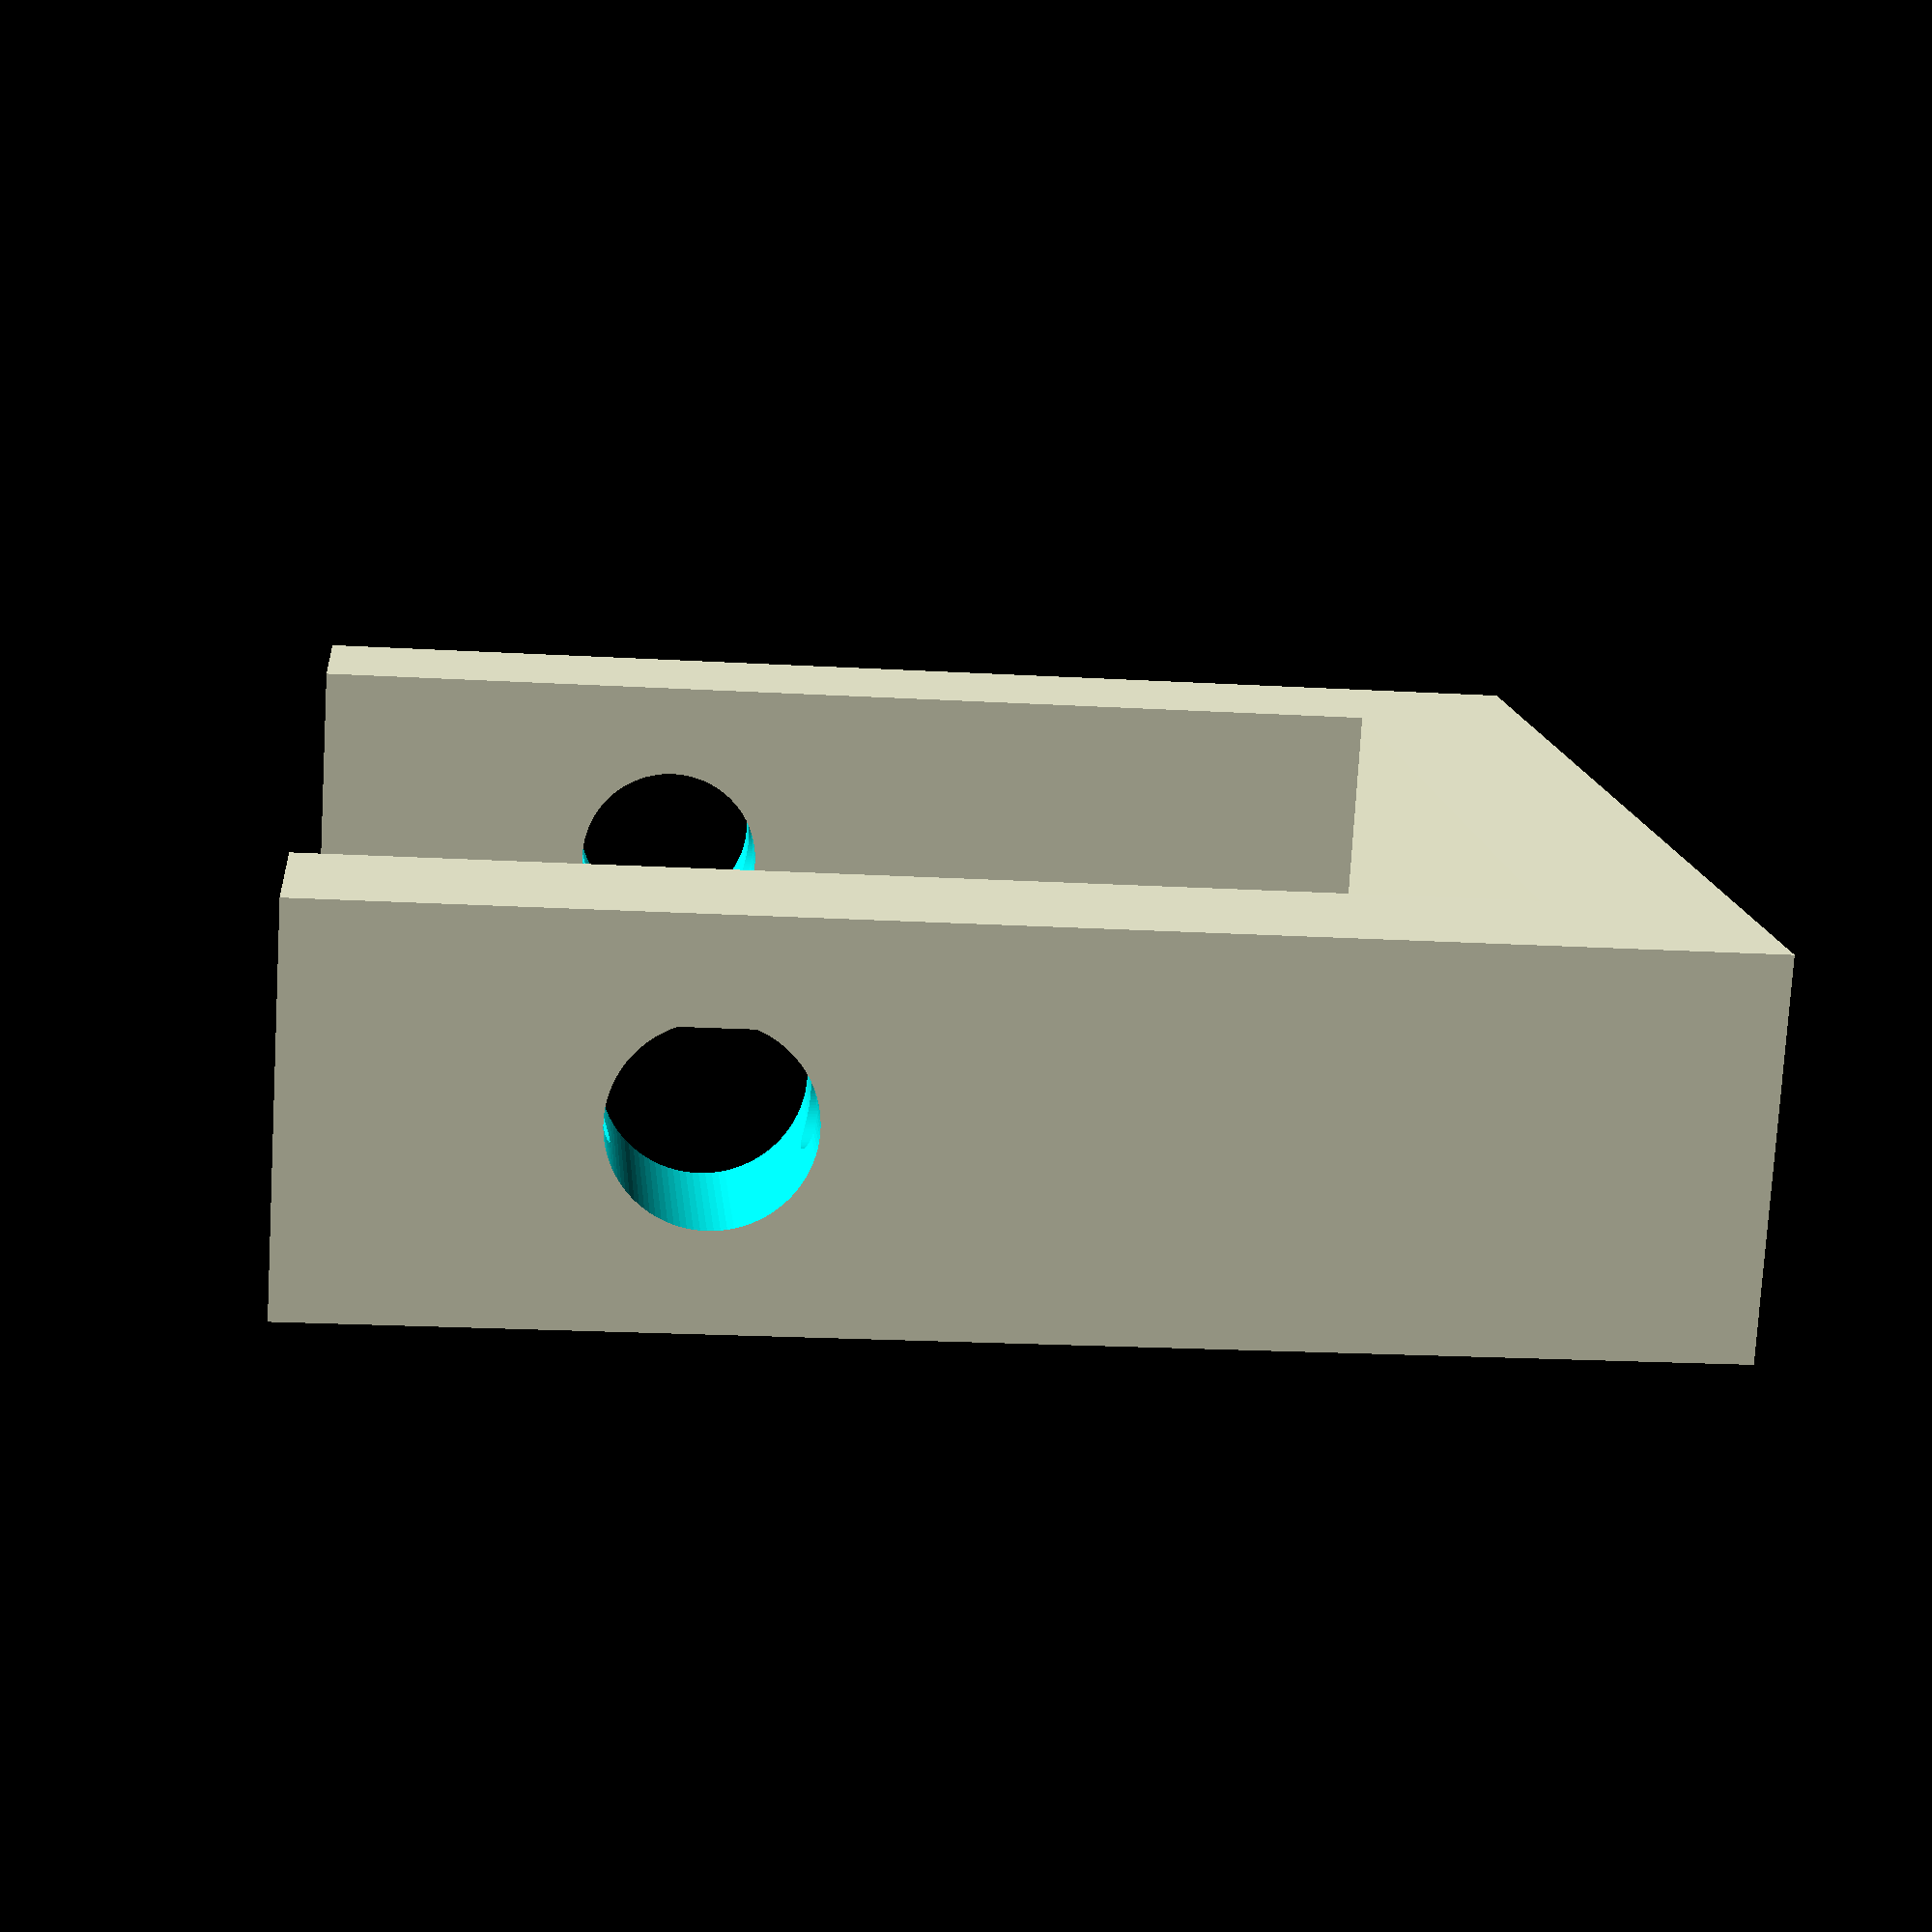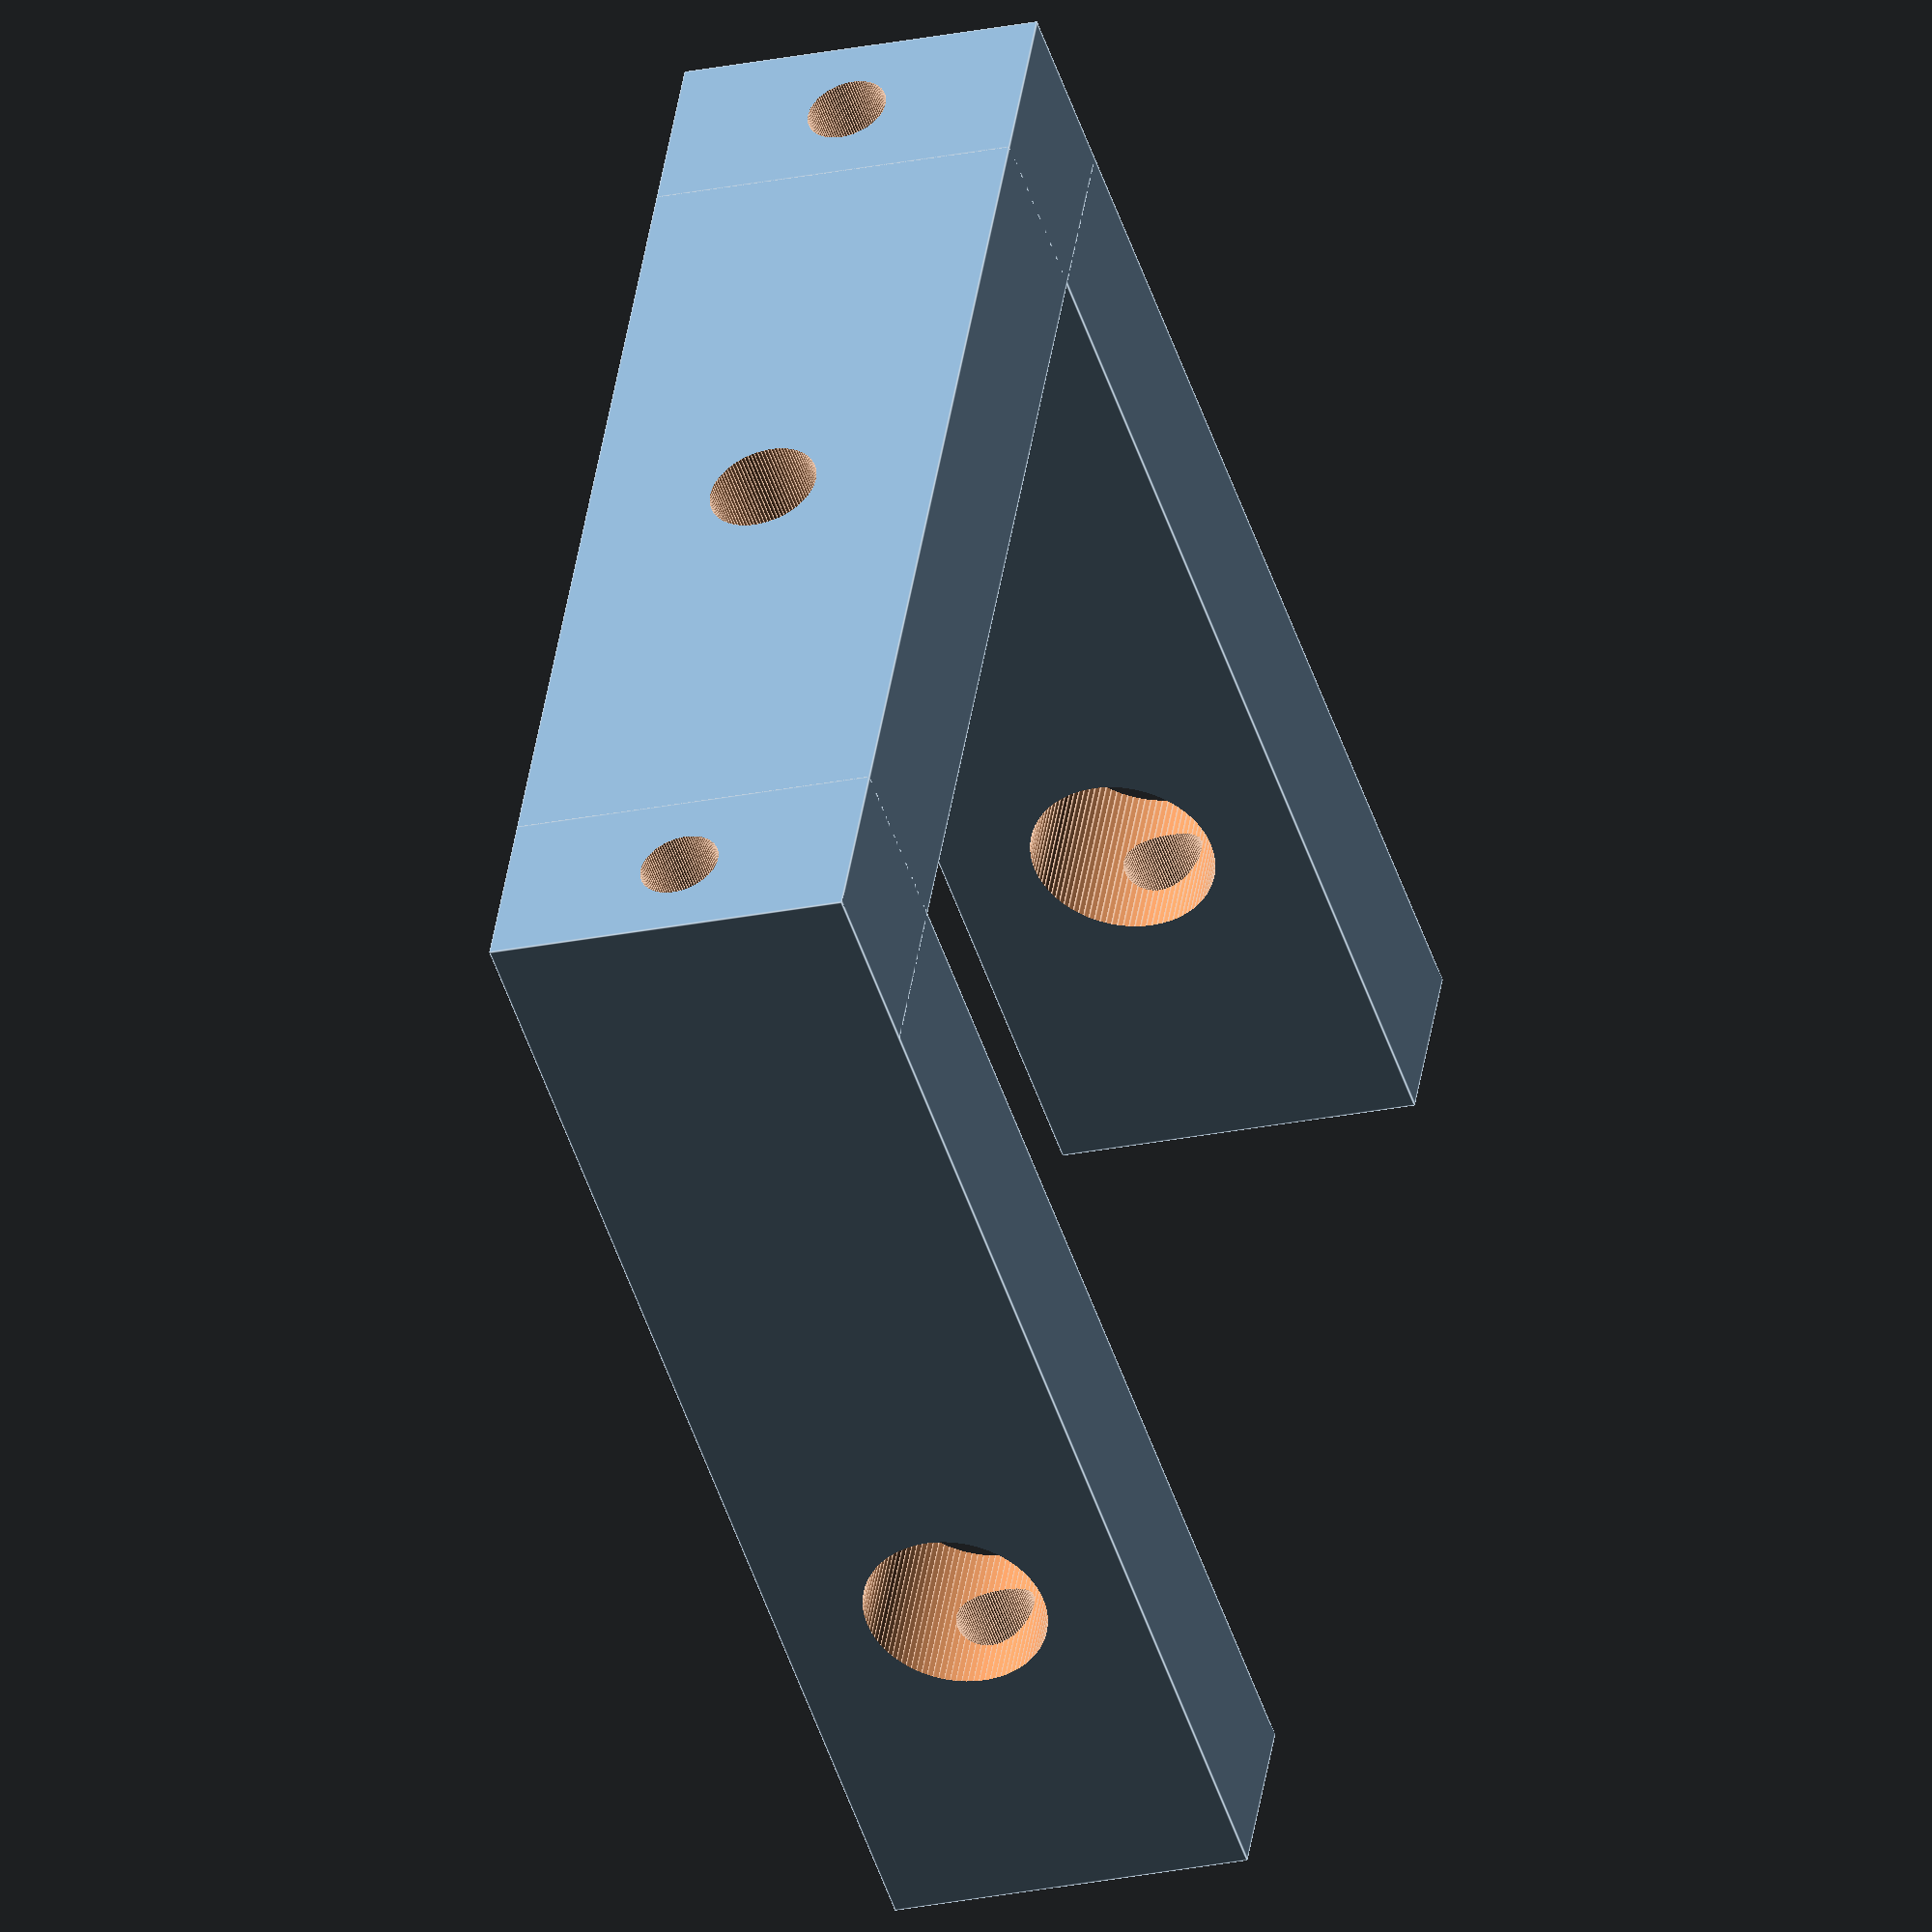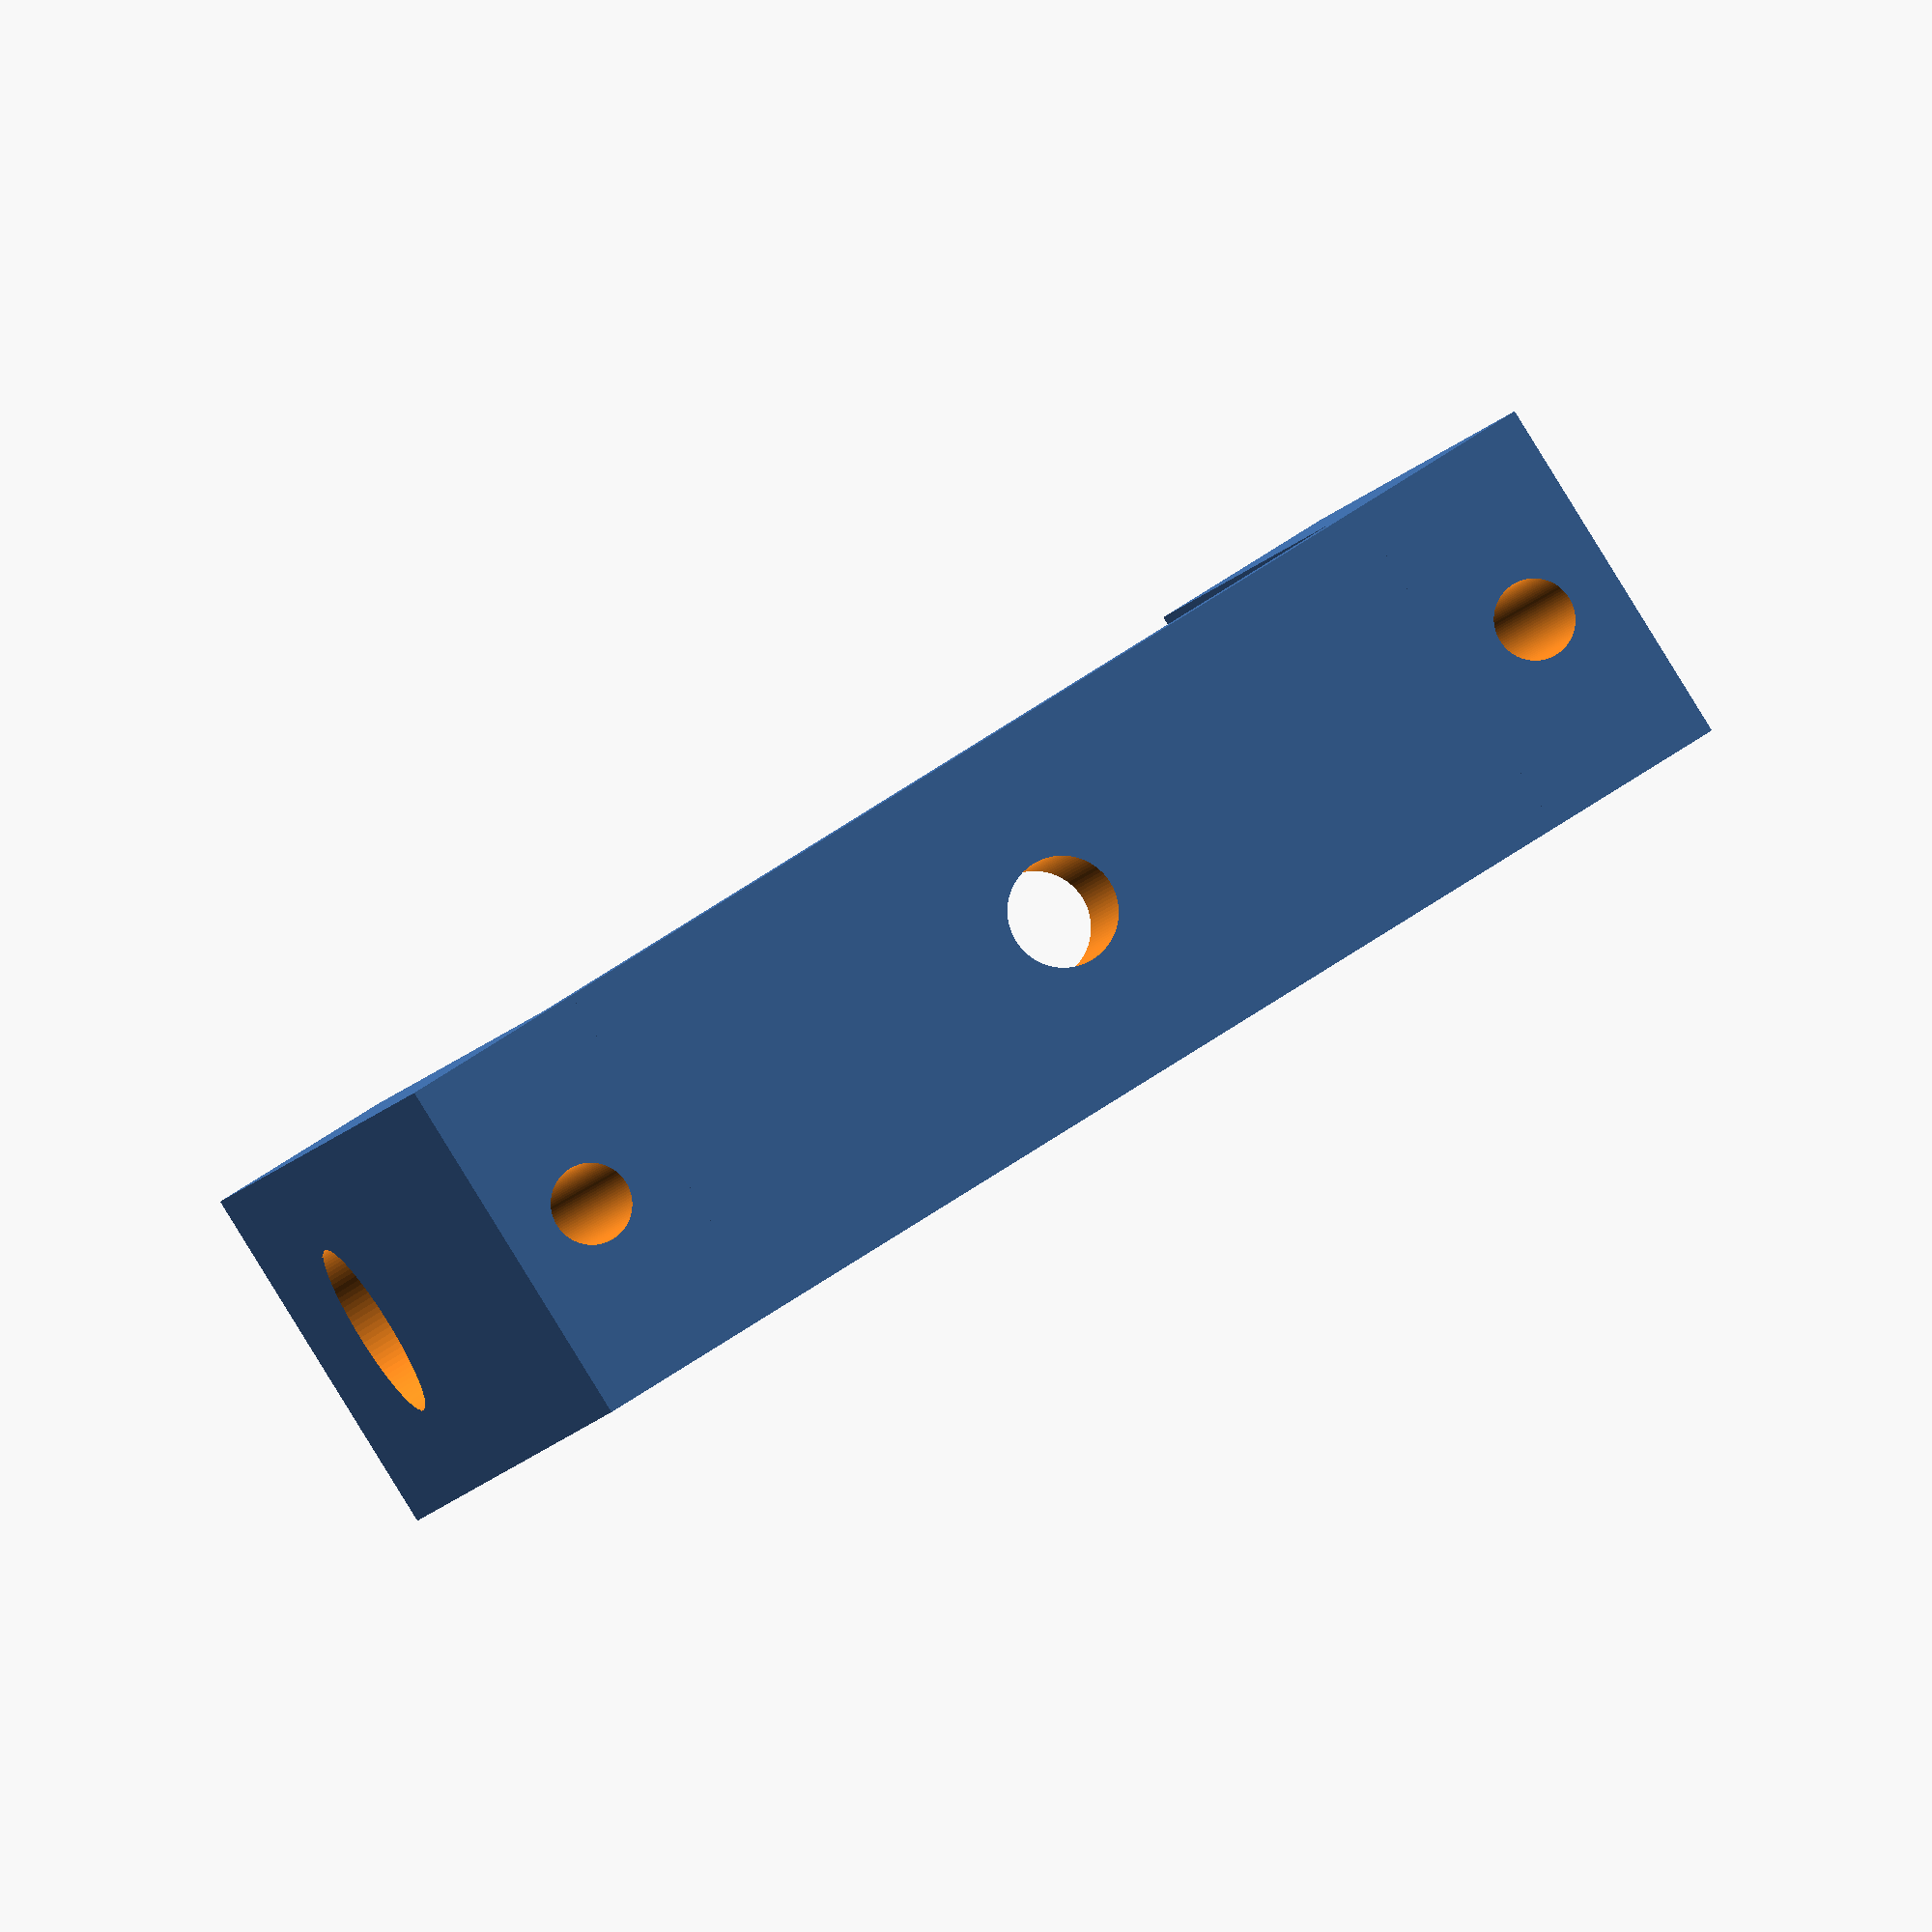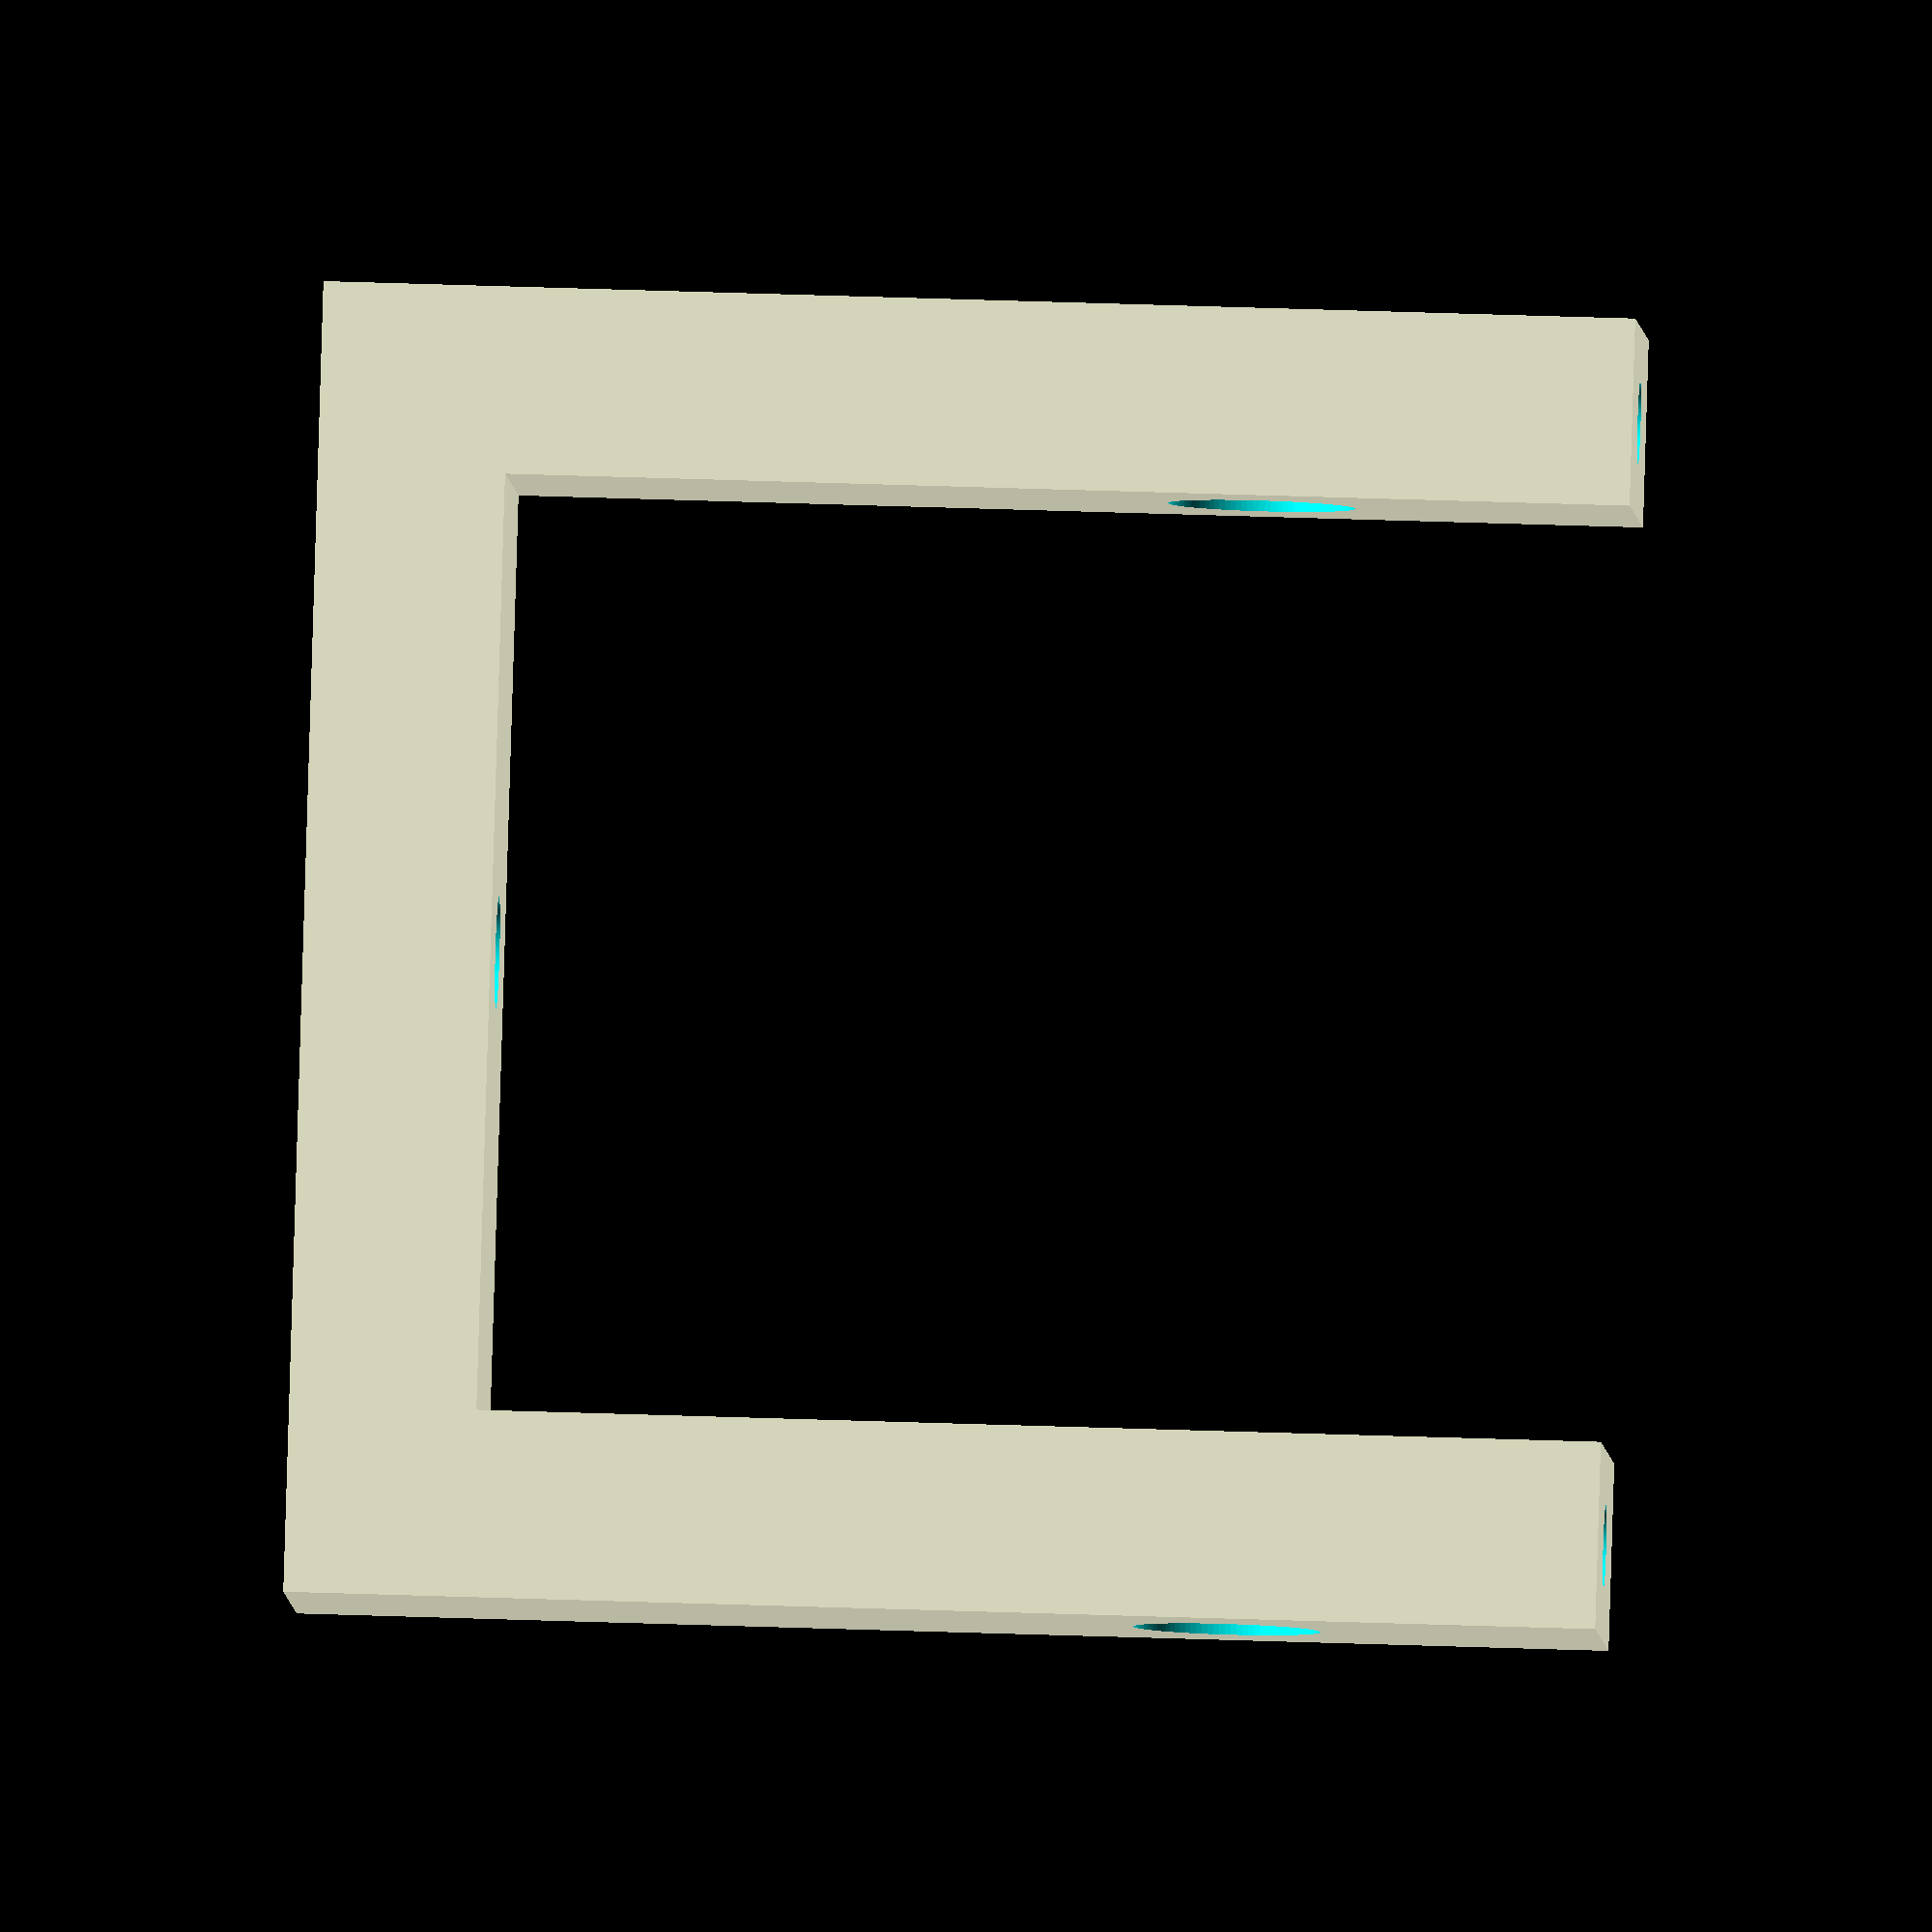
<openscad>

difference(){
	union(){ 
        
        translate([0,-5,0]){
           cube([35,10,5], center=false);
        }
        translate([0,-5,0]){
           cube([5,10,35], center=false);
        }
        translate([30,-5,0]){
           cube([5,10,35], center=false);
        }
     
       
        
	}
	union() {

        translate([-1,0,25]){
            rotate(a = [0,90,0]) {
                cylinder(h=320, r=2.5, $fn=100, center=false);
            }
        }	
        
        translate([17.5,0,-1]){
            rotate(a = [0,0,0]) {
                cylinder(h=320, r=1.5, $fn=100, center=false);
            }
        }	
        translate([2.5,0,-1]){
            rotate(a = [0,0,0]) {
                cylinder(h=320, r=1.1, $fn=100, center=false);
            }
        }	
        translate([32.5,0,-1]){
            rotate(a = [0,0,0]) {
                cylinder(h=320, r=1.1, $fn=100, center=false);
            }
        }	

	}
}

</openscad>
<views>
elev=199.6 azim=212.6 roll=96.3 proj=p view=wireframe
elev=50.1 azim=261.0 roll=198.0 proj=o view=edges
elev=184.8 azim=212.1 roll=8.5 proj=o view=solid
elev=142.8 azim=310.5 roll=267.3 proj=o view=wireframe
</views>
